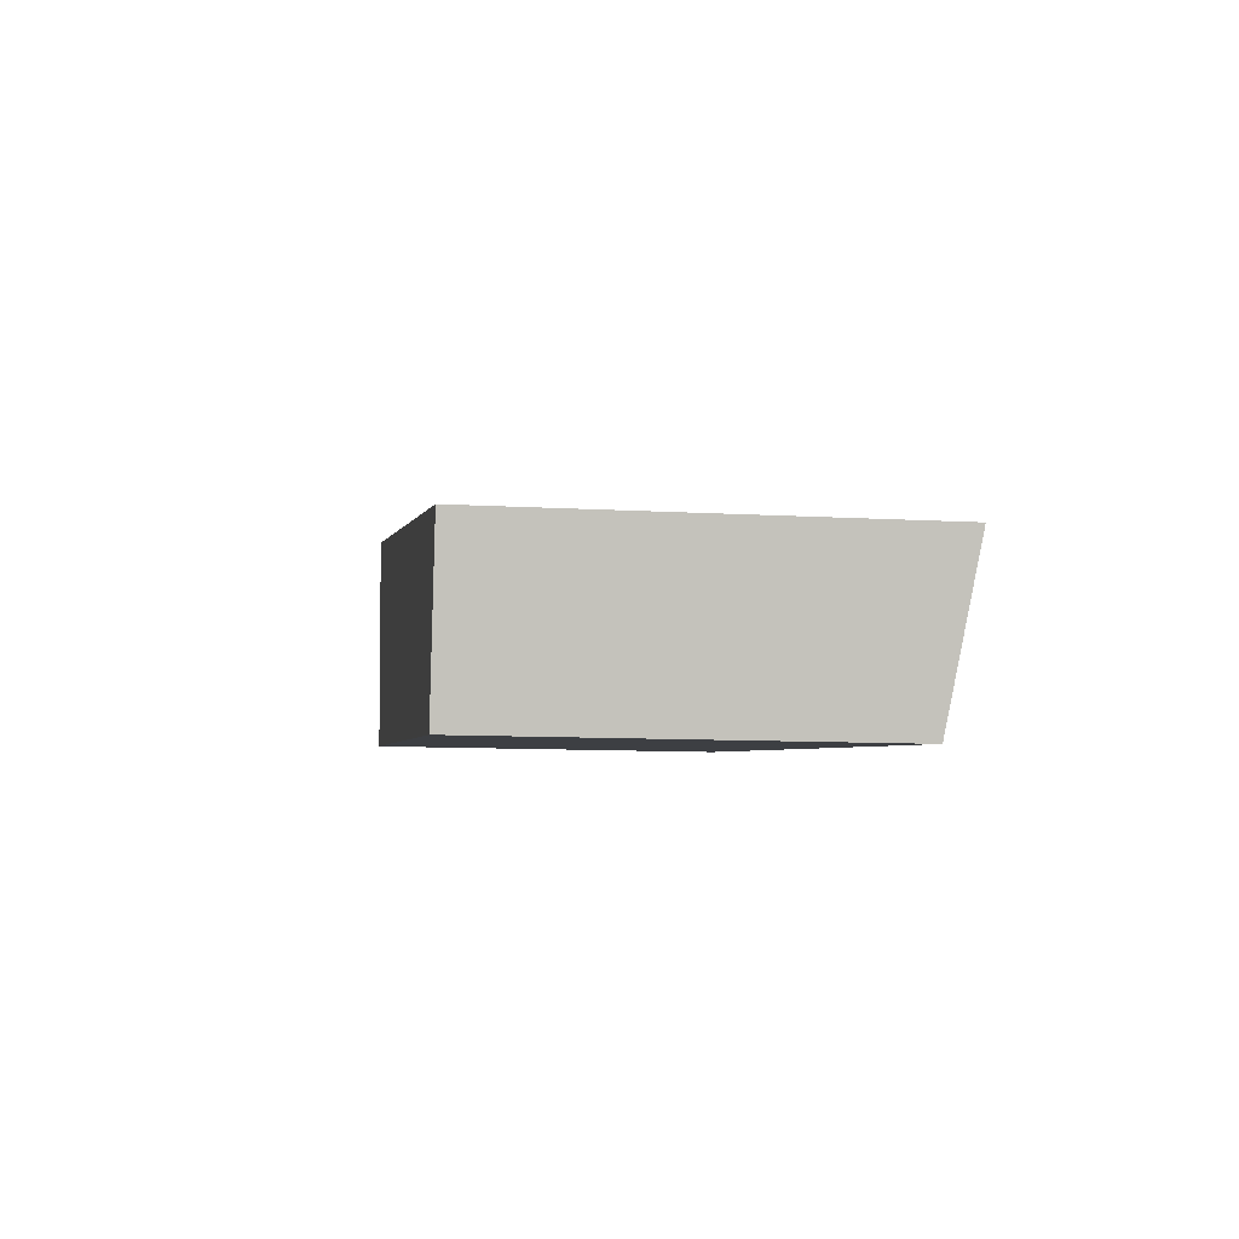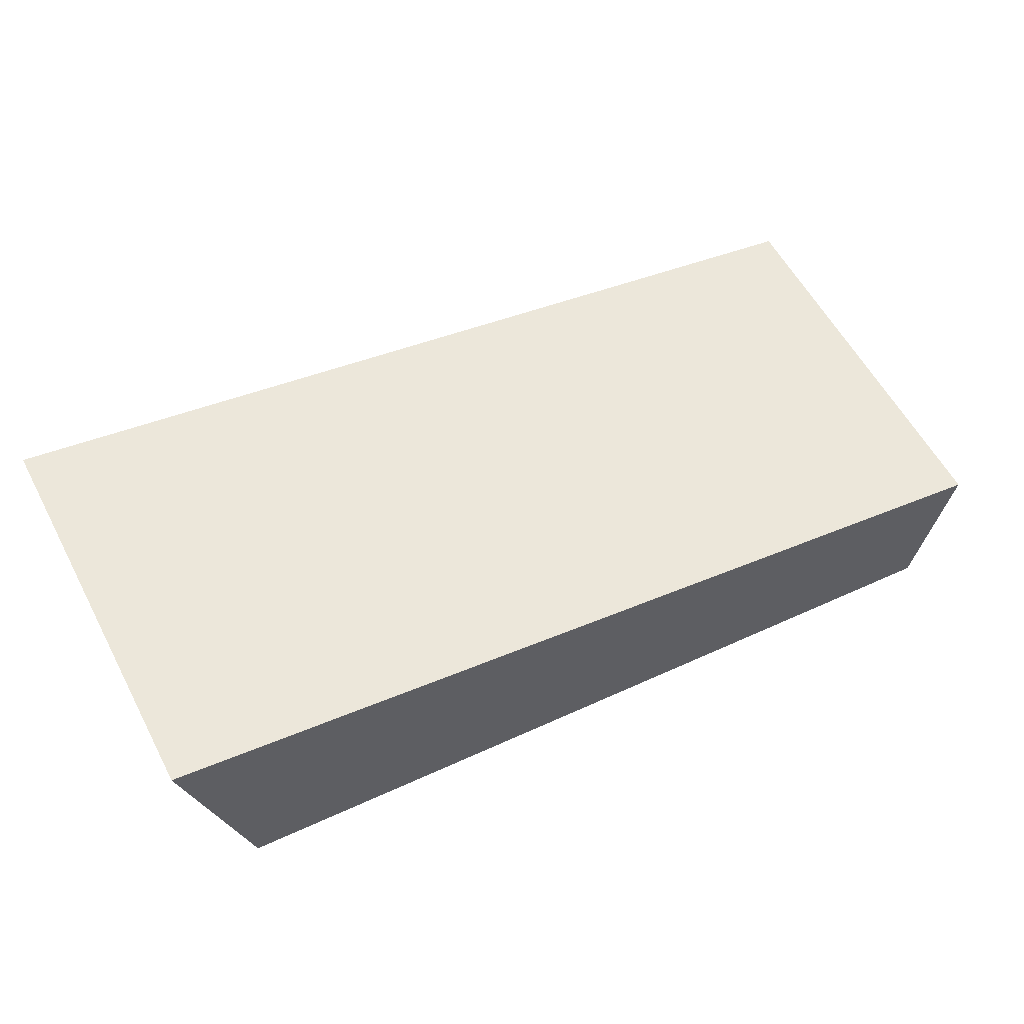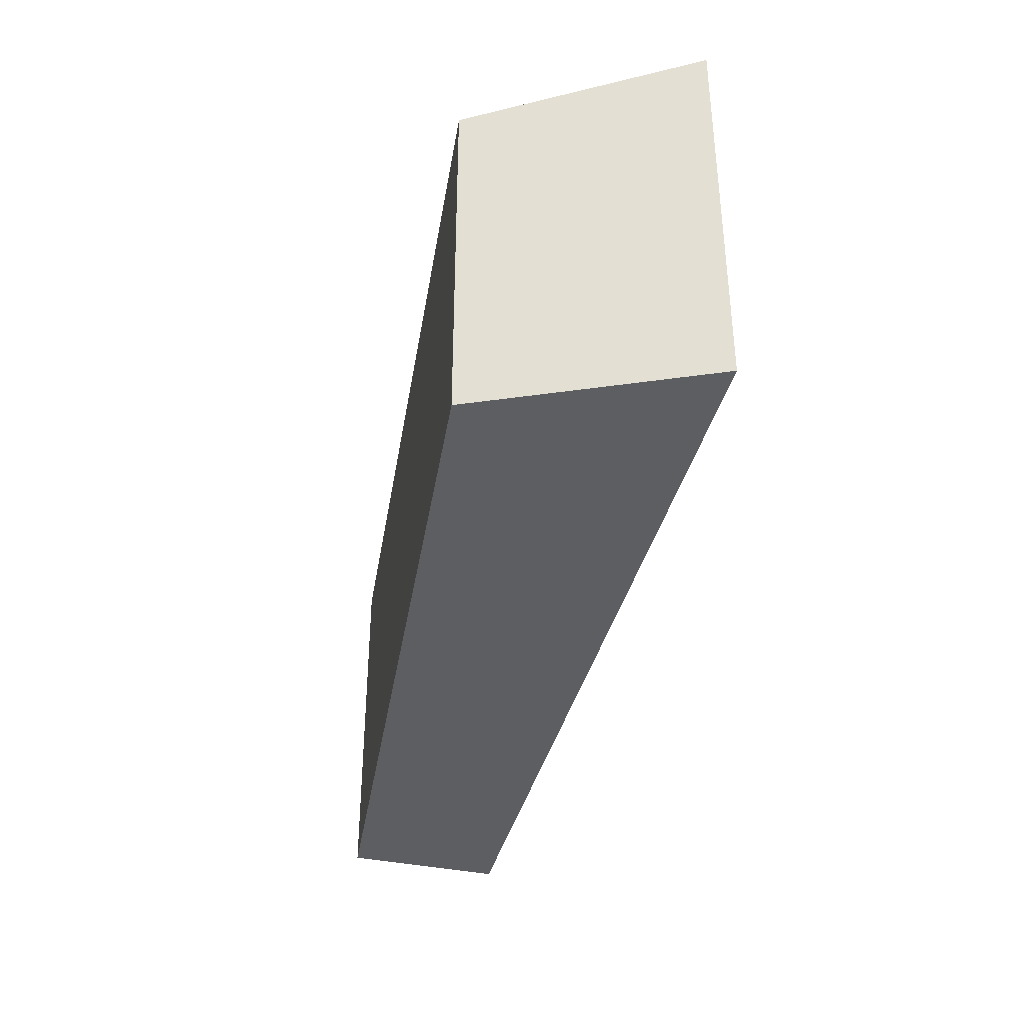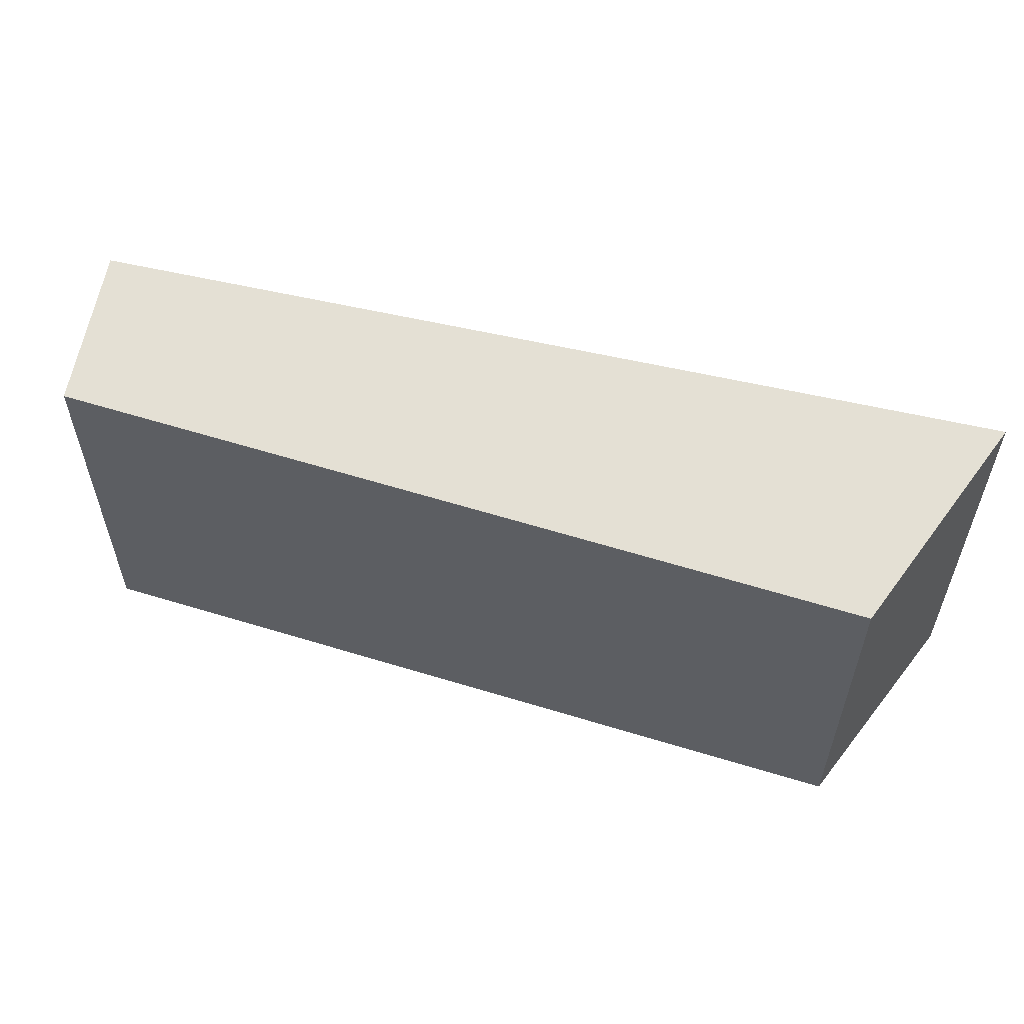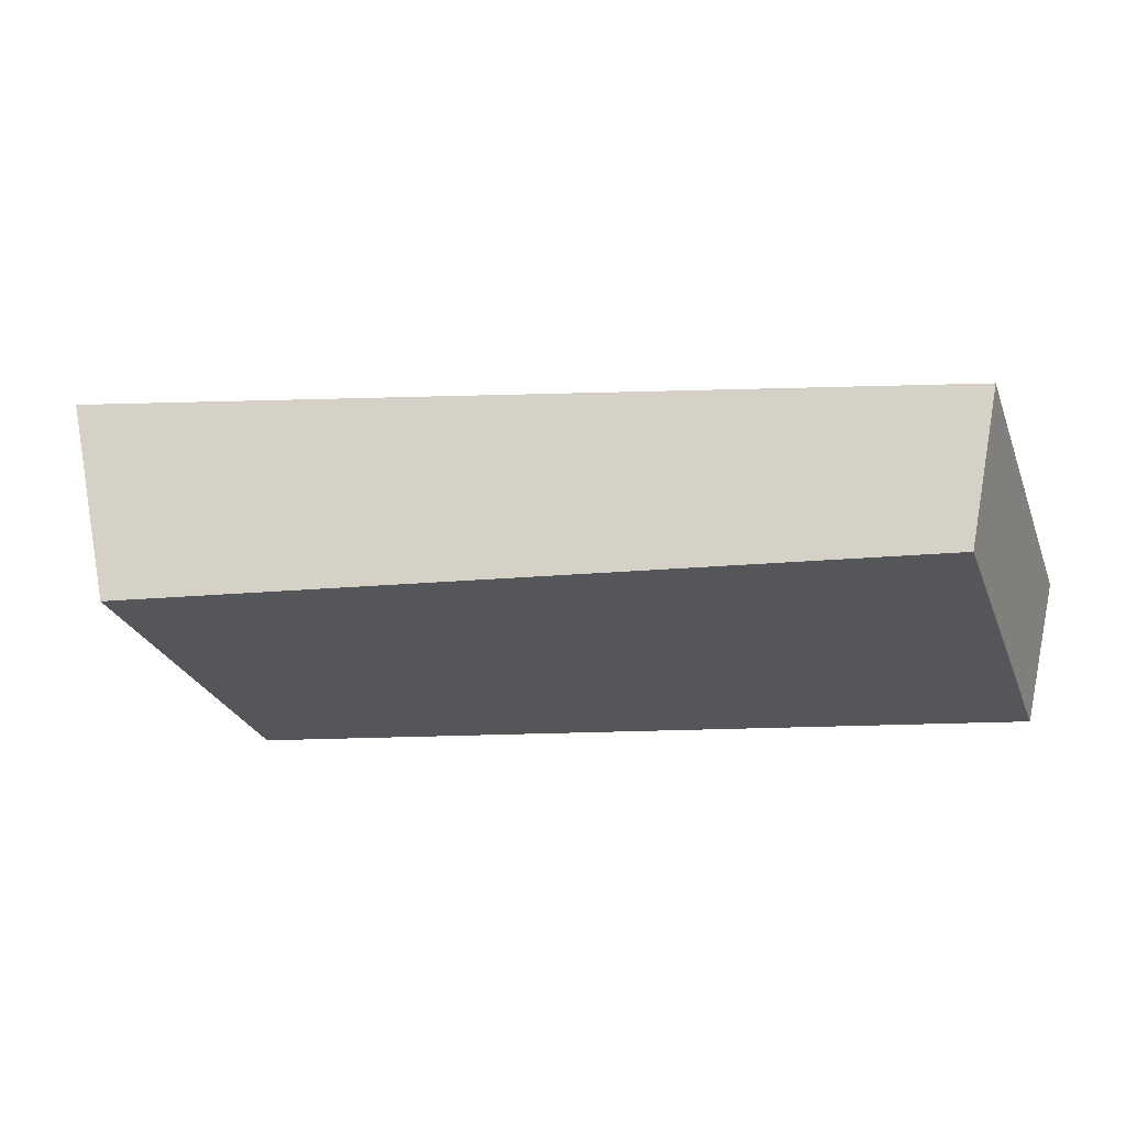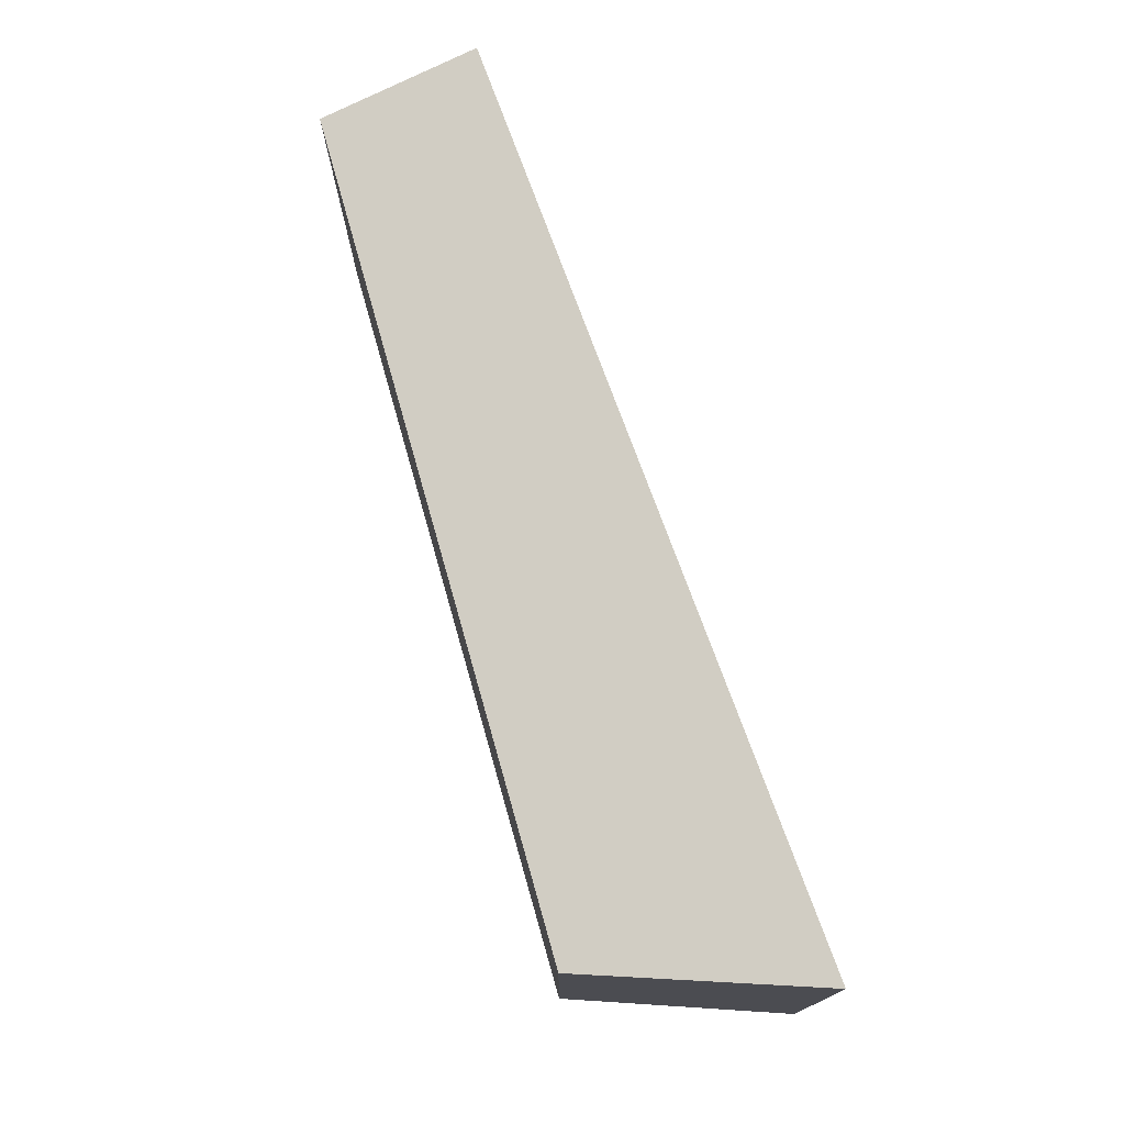
<metadata>
{"format":"obj","ext":"obj","renderer":"f3d","projection":"perspective","resolution":1024,"background":"white","views":[{"elev":-9.9,"azim":81.4,"up":"+Z"},{"elev":58.1,"azim":-27.8,"up":"+Z"},{"elev":-37.7,"azim":-93.2,"up":"+Y"},{"elev":56.2,"azim":-156.1,"up":"+Y"},{"elev":-27.8,"azim":18.6,"up":"+Z"},{"elev":74.7,"azim":-99.9,"up":"+Y"}]}
</metadata>
<code>
v  0.531 3.403 -2.197
v  8.604 3.74 -1.529
v  8.286 3.493 -3.012
v  0 3.74 2.29e-16
v  8.286 1.844e-16 -3.012
v  0.531 1.345e-16 -2.197
v  0 0 0
v  8.604 9.362e-17 -1.529
g defaultobject
f 1 2 3
f 2 1 4
f 5 1 3
f 1 5 6
f 1 7 4
f 7 1 6
f 7 2 4
f 2 7 8
f 8 3 2
f 3 8 5
f 5 7 6
f 7 5 8

</code>
